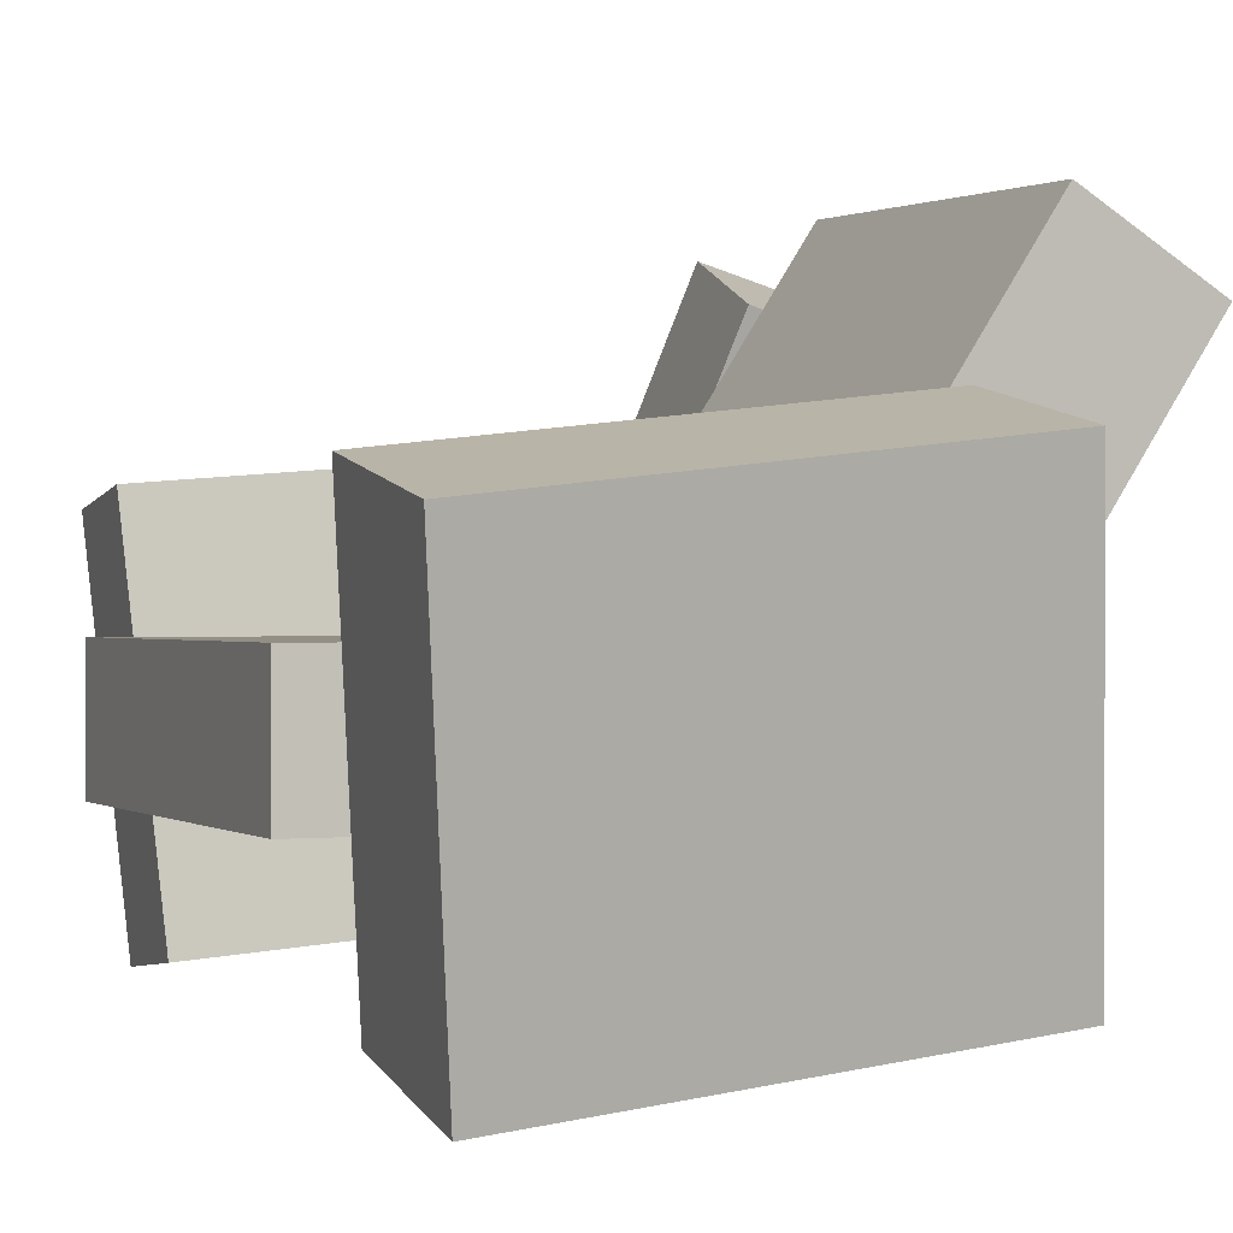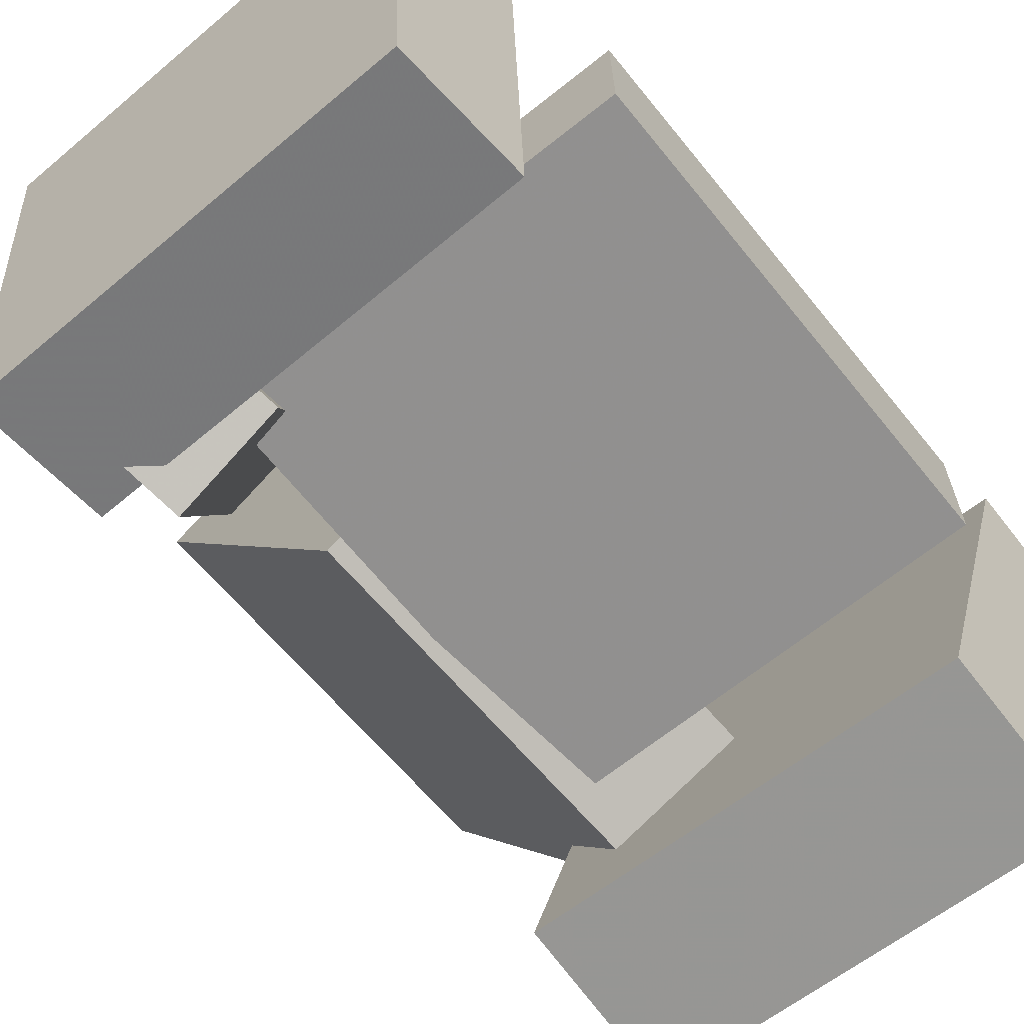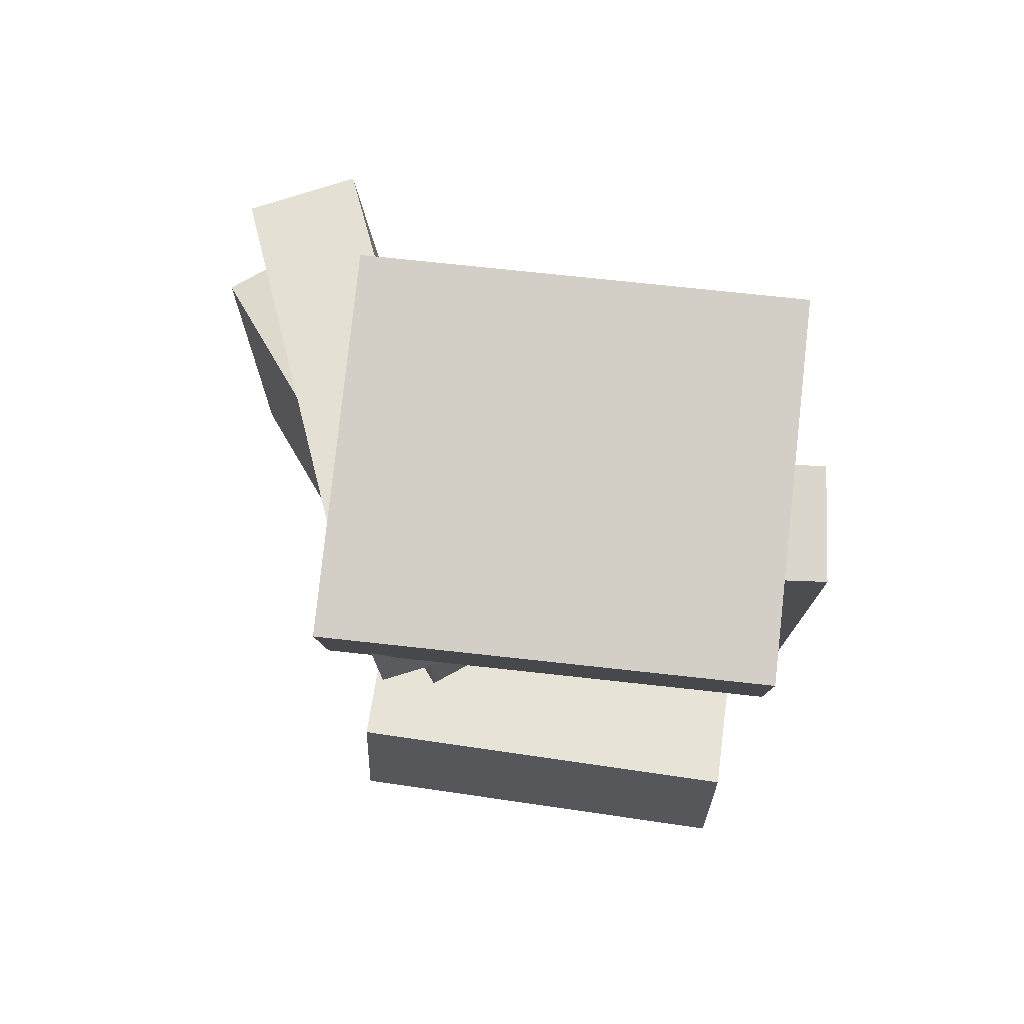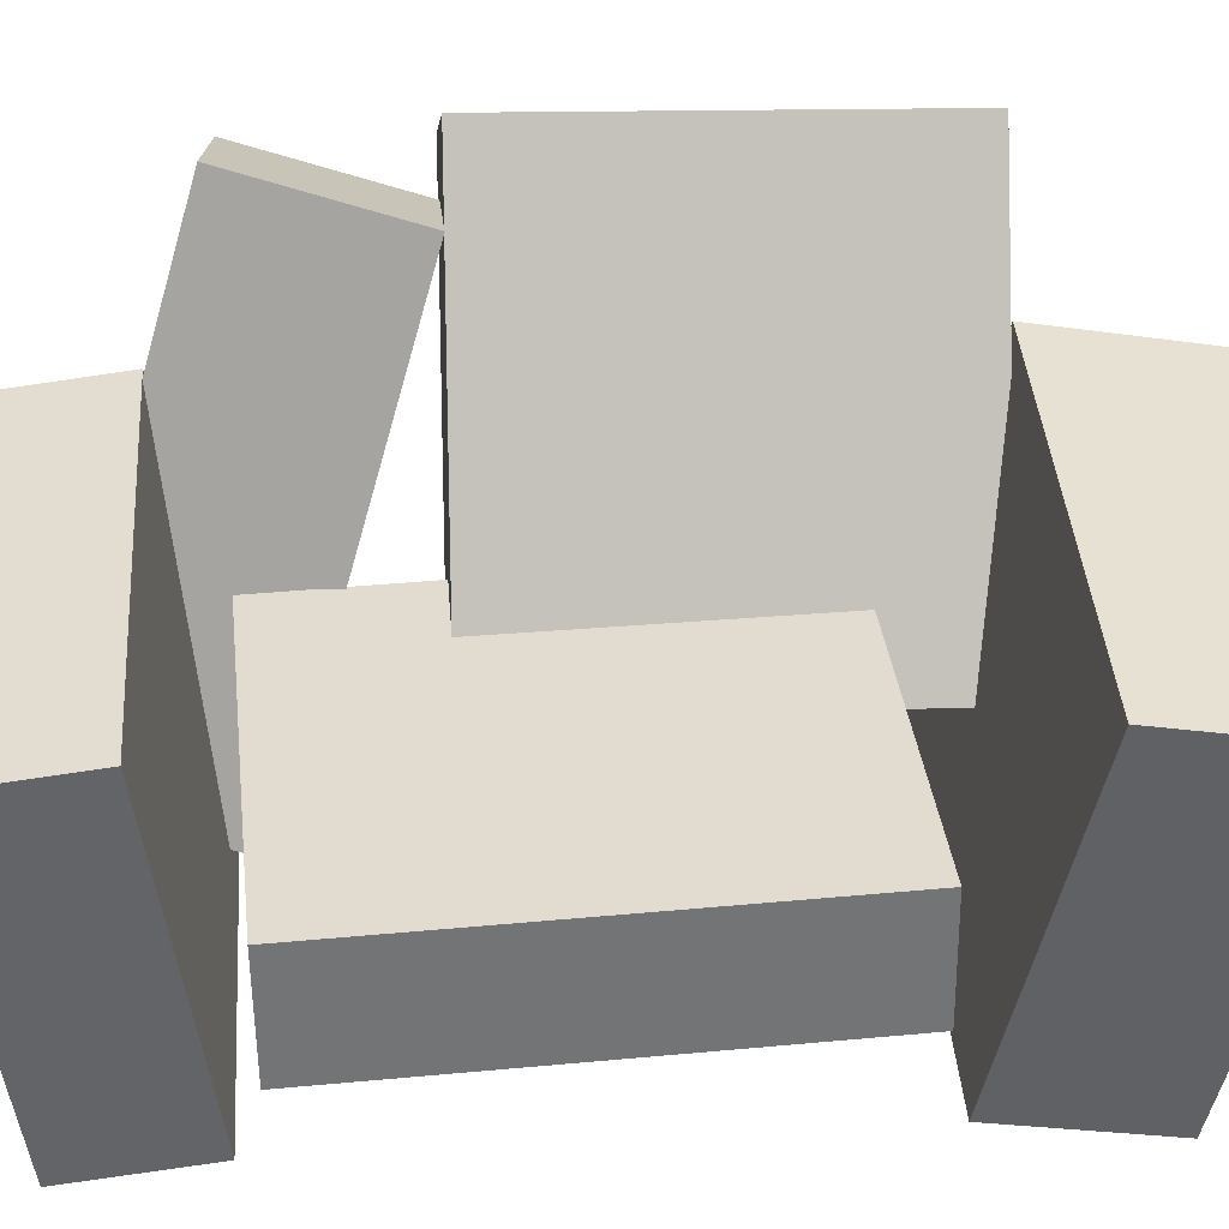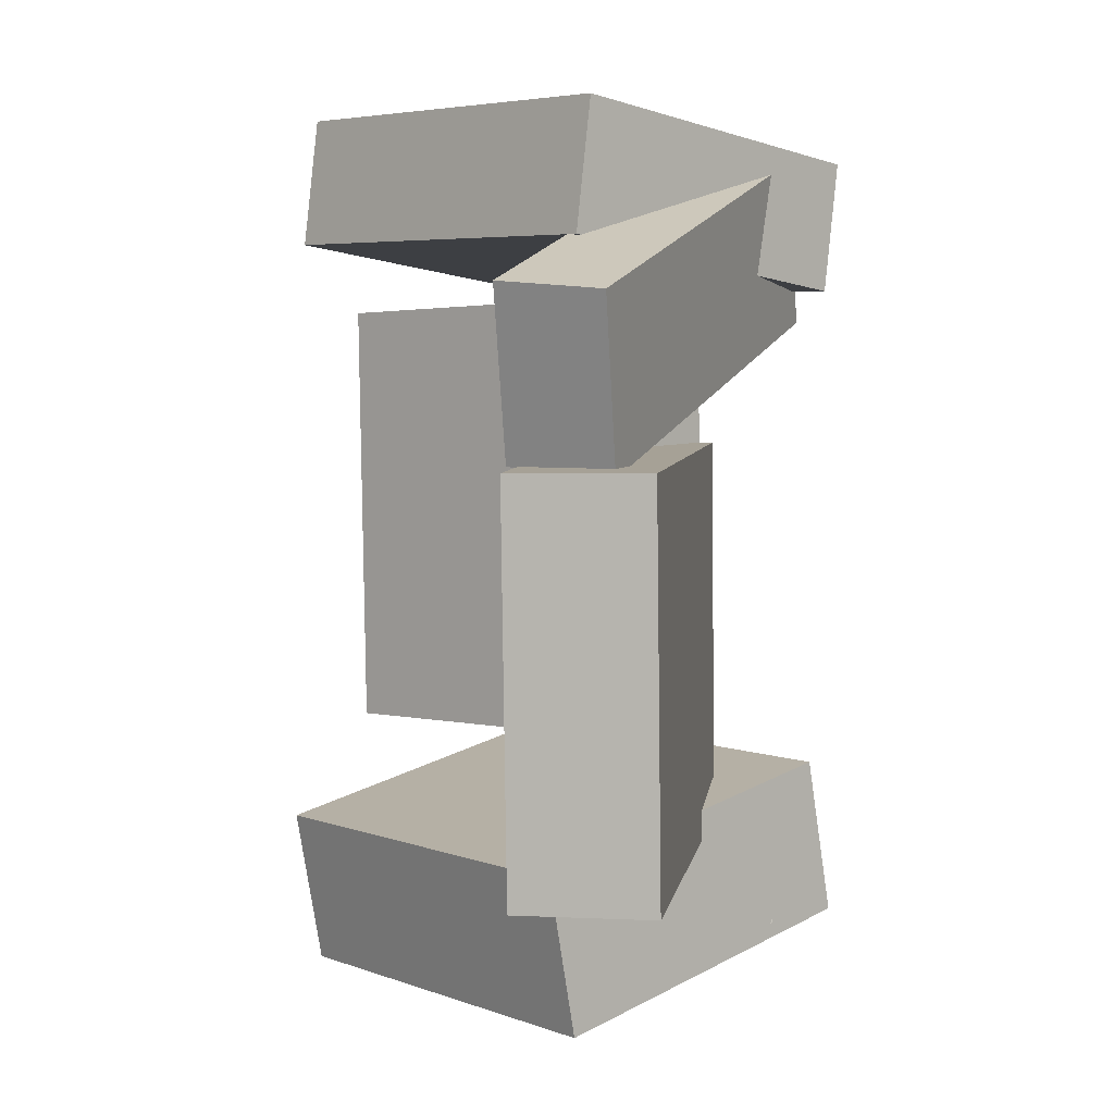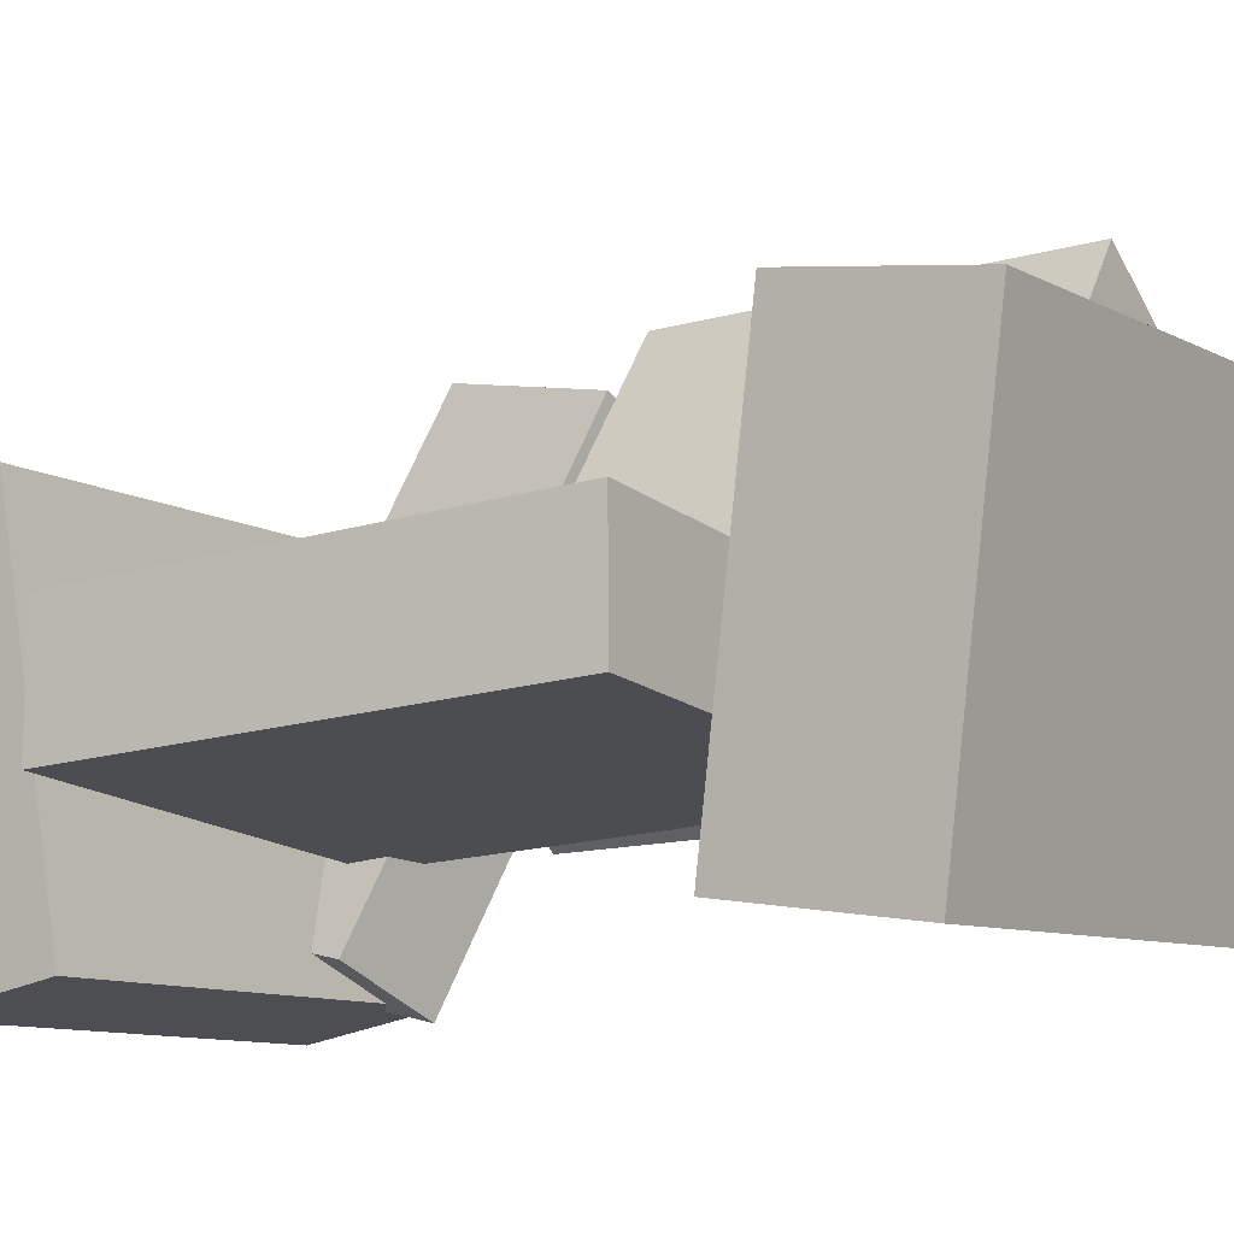
<metadata>
{"format":"obj","ext":"obj","renderer":"f3d","projection":"perspective","resolution":1024,"background":"white","views":[{"elev":0.8,"azim":158.8,"up":"+Y"},{"elev":-66.0,"azim":40.6,"up":"+Y"},{"elev":73.5,"azim":1.9,"up":"+Z"},{"elev":34.6,"azim":85.3,"up":"+Y"},{"elev":4.9,"azim":-137.5,"up":"+Z"},{"elev":-15.3,"azim":123.7,"up":"+Y"}]}
</metadata>
<code>
v -0.1544 -0.1497 0.2255
v -0.1564 -0.1637 0.3329
v -0.132 0.1413 0.2638
v -0.134 0.1274 0.3712
v 0.1888 -0.1765 0.2286
v 0.1867 -0.1905 0.3359
v 0.2112 0.1145 0.2669
v 0.2091 0.1006 0.3743
f 1.0 7.0 5.0
f 1.0 3.0 7.0
f 1.0 4.0 3.0
f 1.0 2.0 4.0
f 3.0 8.0 7.0
f 3.0 4.0 8.0
f 5.0 7.0 8.0
f 5.0 8.0 6.0
f 1.0 5.0 6.0
f 1.0 6.0 2.0
f 2.0 6.0 8.0
f 2.0 8.0 4.0
v -0.1464 -0.09331 -0.3131
v -0.1411 -0.09747 -0.2577
v -0.1239 -0.03257 -0.3107
v -0.1186 -0.03673 -0.2554
v -0.09809 -0.111 -0.3191
v -0.09271 -0.1152 -0.2638
v -0.07558 -0.05026 -0.3168
v -0.0702 -0.05442 -0.2614
f 9.0 15.0 13.0
f 9.0 11.0 15.0
f 9.0 12.0 11.0
f 9.0 10.0 12.0
f 11.0 16.0 15.0
f 11.0 12.0 16.0
f 13.0 15.0 16.0
f 13.0 16.0 14.0
f 9.0 13.0 14.0
f 9.0 14.0 10.0
f 10.0 14.0 16.0
f 10.0 16.0 12.0
v -0.09015 -0.07787 0.09685
v 0.005965 -0.0172 0.0959
v -0.2739 0.2131 0.08754
v -0.1778 0.2737 0.08659
v -0.08777 -0.08676 -0.2278
v 0.008346 -0.02608 -0.2287
v -0.2715 0.2042 -0.2371
v -0.1754 0.2649 -0.238
f 17.0 23.0 21.0
f 17.0 19.0 23.0
f 17.0 20.0 19.0
f 17.0 18.0 20.0
f 19.0 24.0 23.0
f 19.0 20.0 24.0
f 21.0 23.0 24.0
f 21.0 24.0 22.0
f 17.0 21.0 22.0
f 17.0 22.0 18.0
f 18.0 22.0 24.0
f 18.0 24.0 20.0
v -0.1539 -0.1646 -0.3115
v -0.1509 -0.1389 -0.1791
v -0.1214 0.1313 -0.3698
v -0.1183 0.157 -0.2374
v 0.1883 -0.2024 -0.3121
v 0.1914 -0.1767 -0.1797
v 0.2209 0.09349 -0.3705
v 0.2239 0.1193 -0.238
f 25.0 31.0 29.0
f 25.0 27.0 31.0
f 25.0 28.0 27.0
f 25.0 26.0 28.0
f 27.0 32.0 31.0
f 27.0 28.0 32.0
f 29.0 31.0 32.0
f 29.0 32.0 30.0
f 25.0 29.0 30.0
f 25.0 30.0 26.0
f 26.0 30.0 32.0
f 26.0 32.0 28.0
v -0.02684 -0.1391 0.206
v -0.1118 -0.1665 0.1991
v -0.1336 0.2216 0.08814
v -0.2186 0.1942 0.0812
v -0.05024 -0.1013 0.343
v -0.1352 -0.1287 0.336
v -0.157 0.2594 0.2251
v -0.242 0.232 0.2182
f 33.0 39.0 37.0
f 33.0 35.0 39.0
f 33.0 36.0 35.0
f 33.0 34.0 36.0
f 35.0 40.0 39.0
f 35.0 36.0 40.0
f 37.0 39.0 40.0
f 37.0 40.0 38.0
f 33.0 37.0 38.0
f 33.0 38.0 34.0
f 34.0 38.0 40.0
f 34.0 40.0 36.0
v -0.08608 0.02463 -0.147
v -0.08572 -0.07336 -0.148
v -0.07426 0.02075 0.2196
v -0.0739 -0.07723 0.2185
v 0.2318 0.02591 -0.1572
v 0.2322 -0.07208 -0.1583
v 0.2437 0.02204 0.2093
v 0.244 -0.07595 0.2083
f 41.0 47.0 45.0
f 41.0 43.0 47.0
f 41.0 44.0 43.0
f 41.0 42.0 44.0
f 43.0 48.0 47.0
f 43.0 44.0 48.0
f 45.0 47.0 48.0
f 45.0 48.0 46.0
f 41.0 45.0 46.0
f 41.0 46.0 42.0
f 42.0 46.0 48.0
f 42.0 48.0 44.0

</code>
